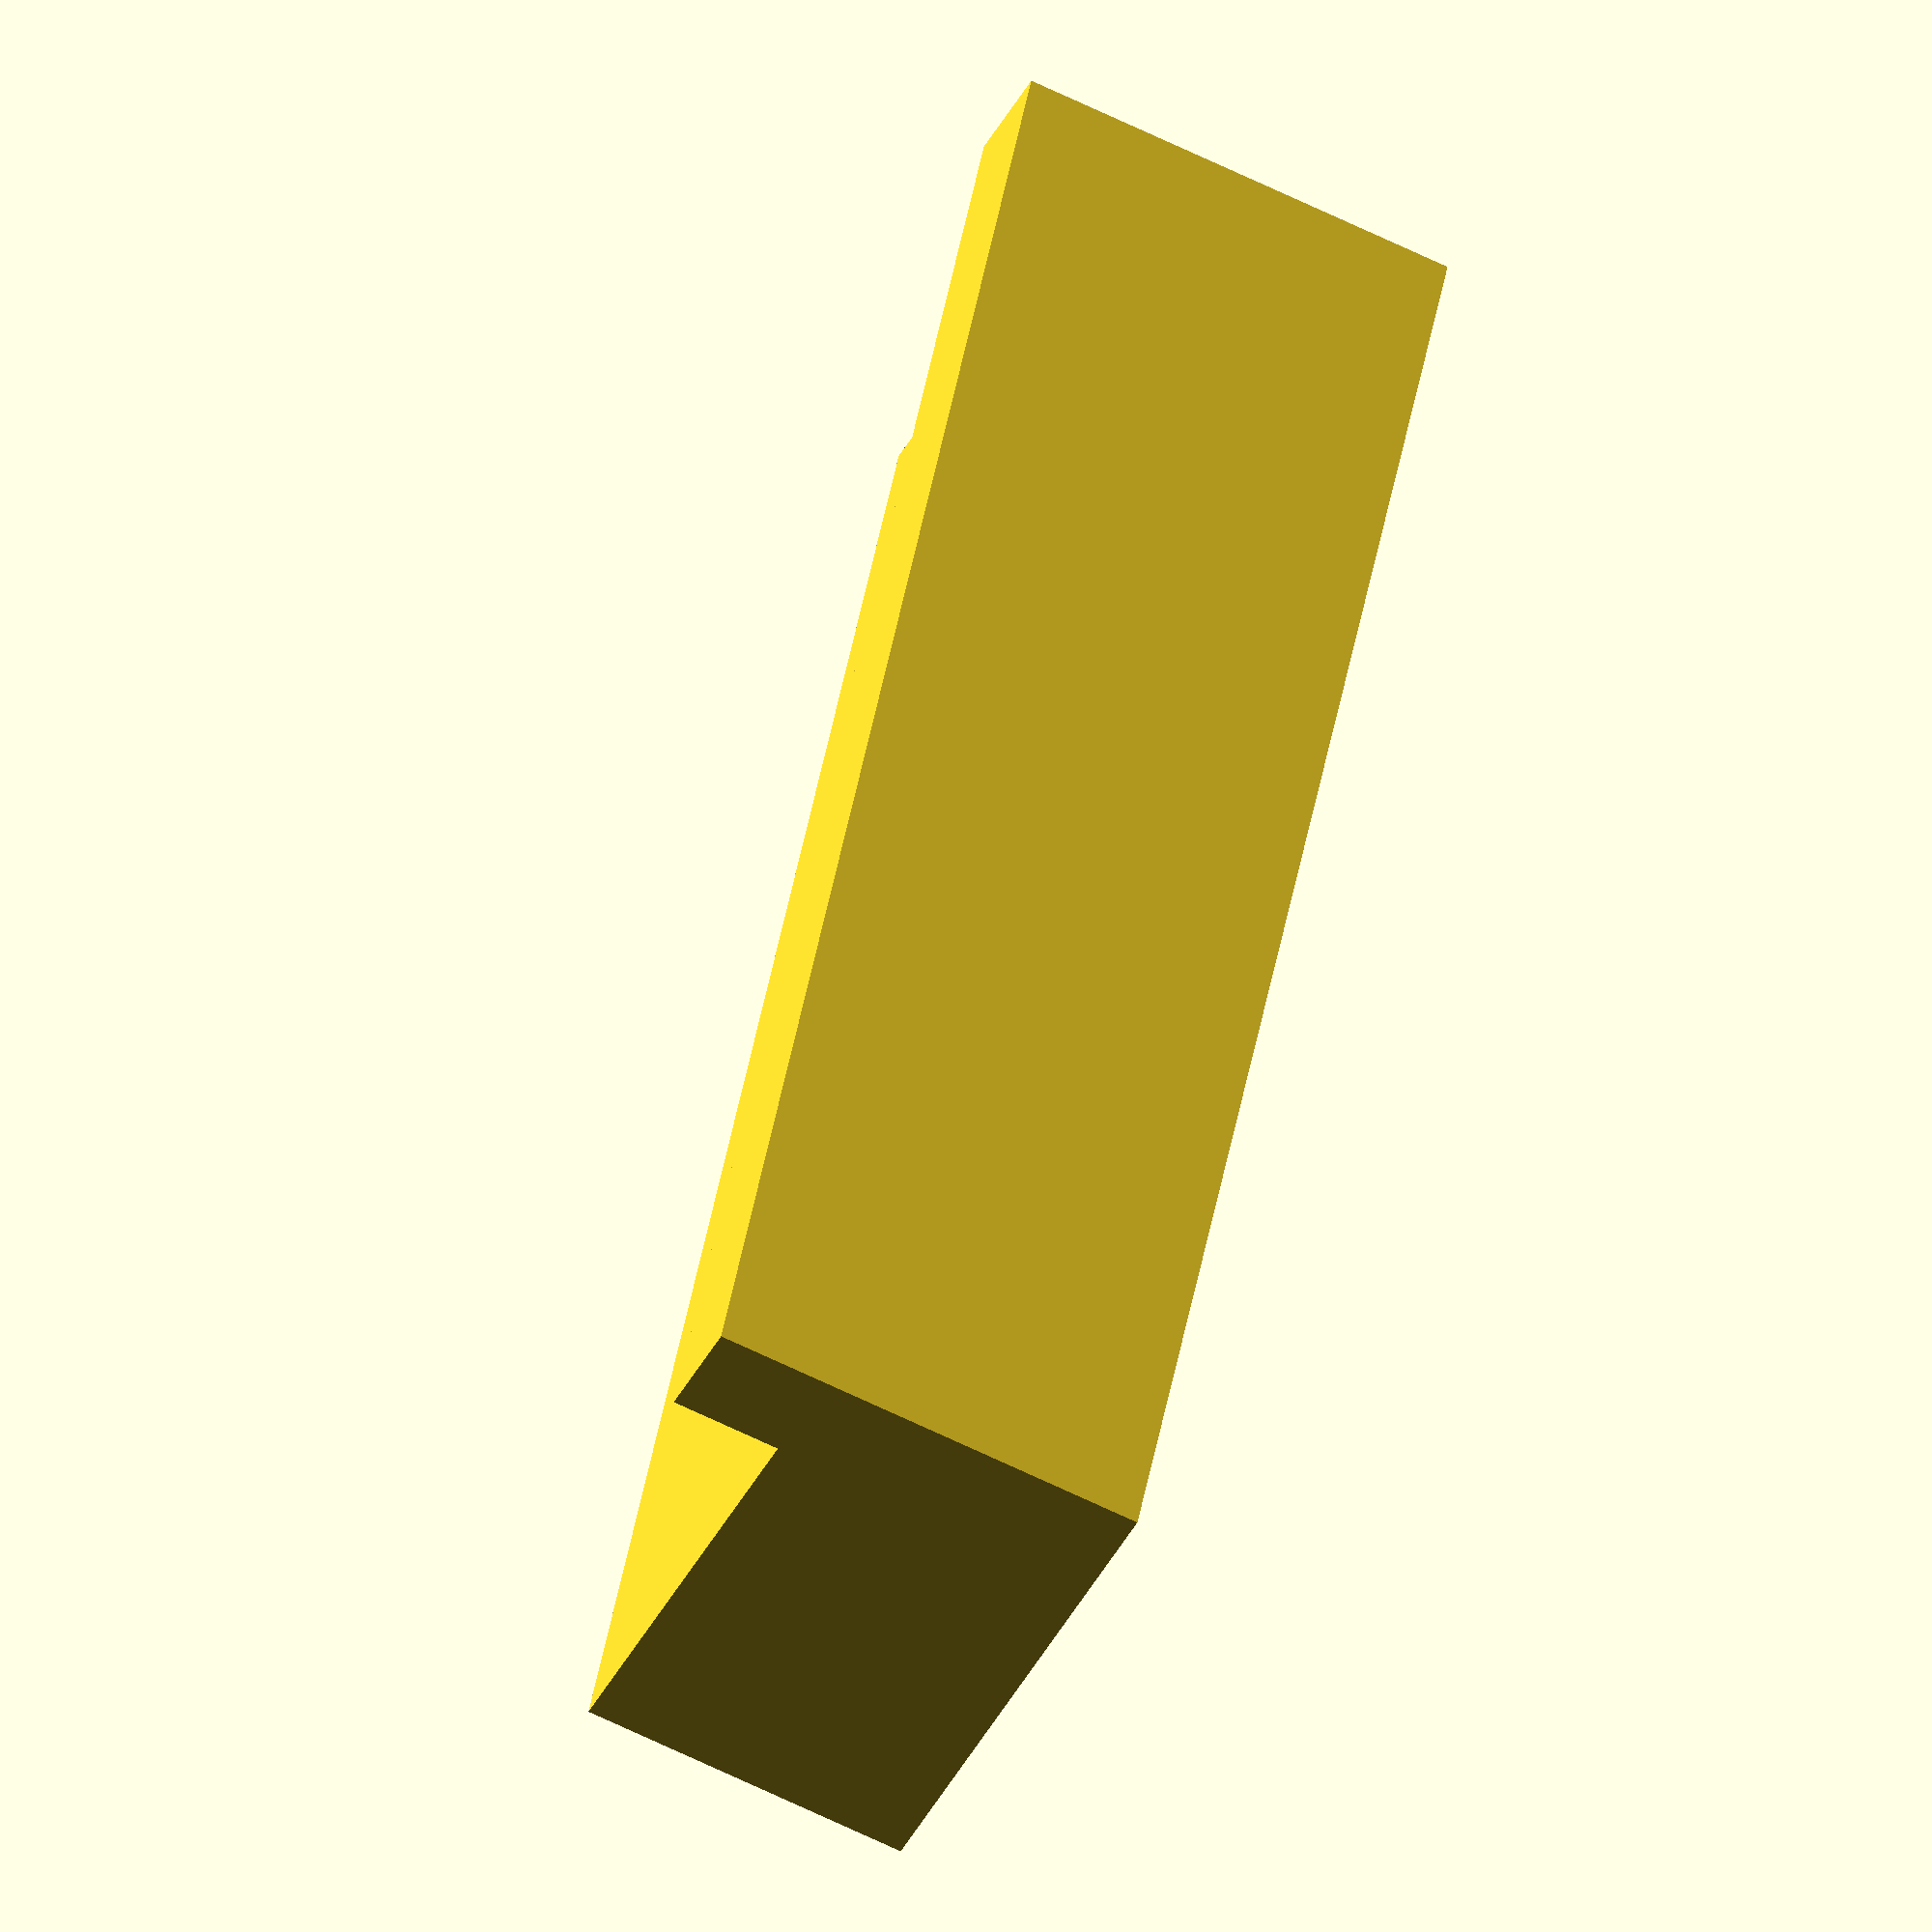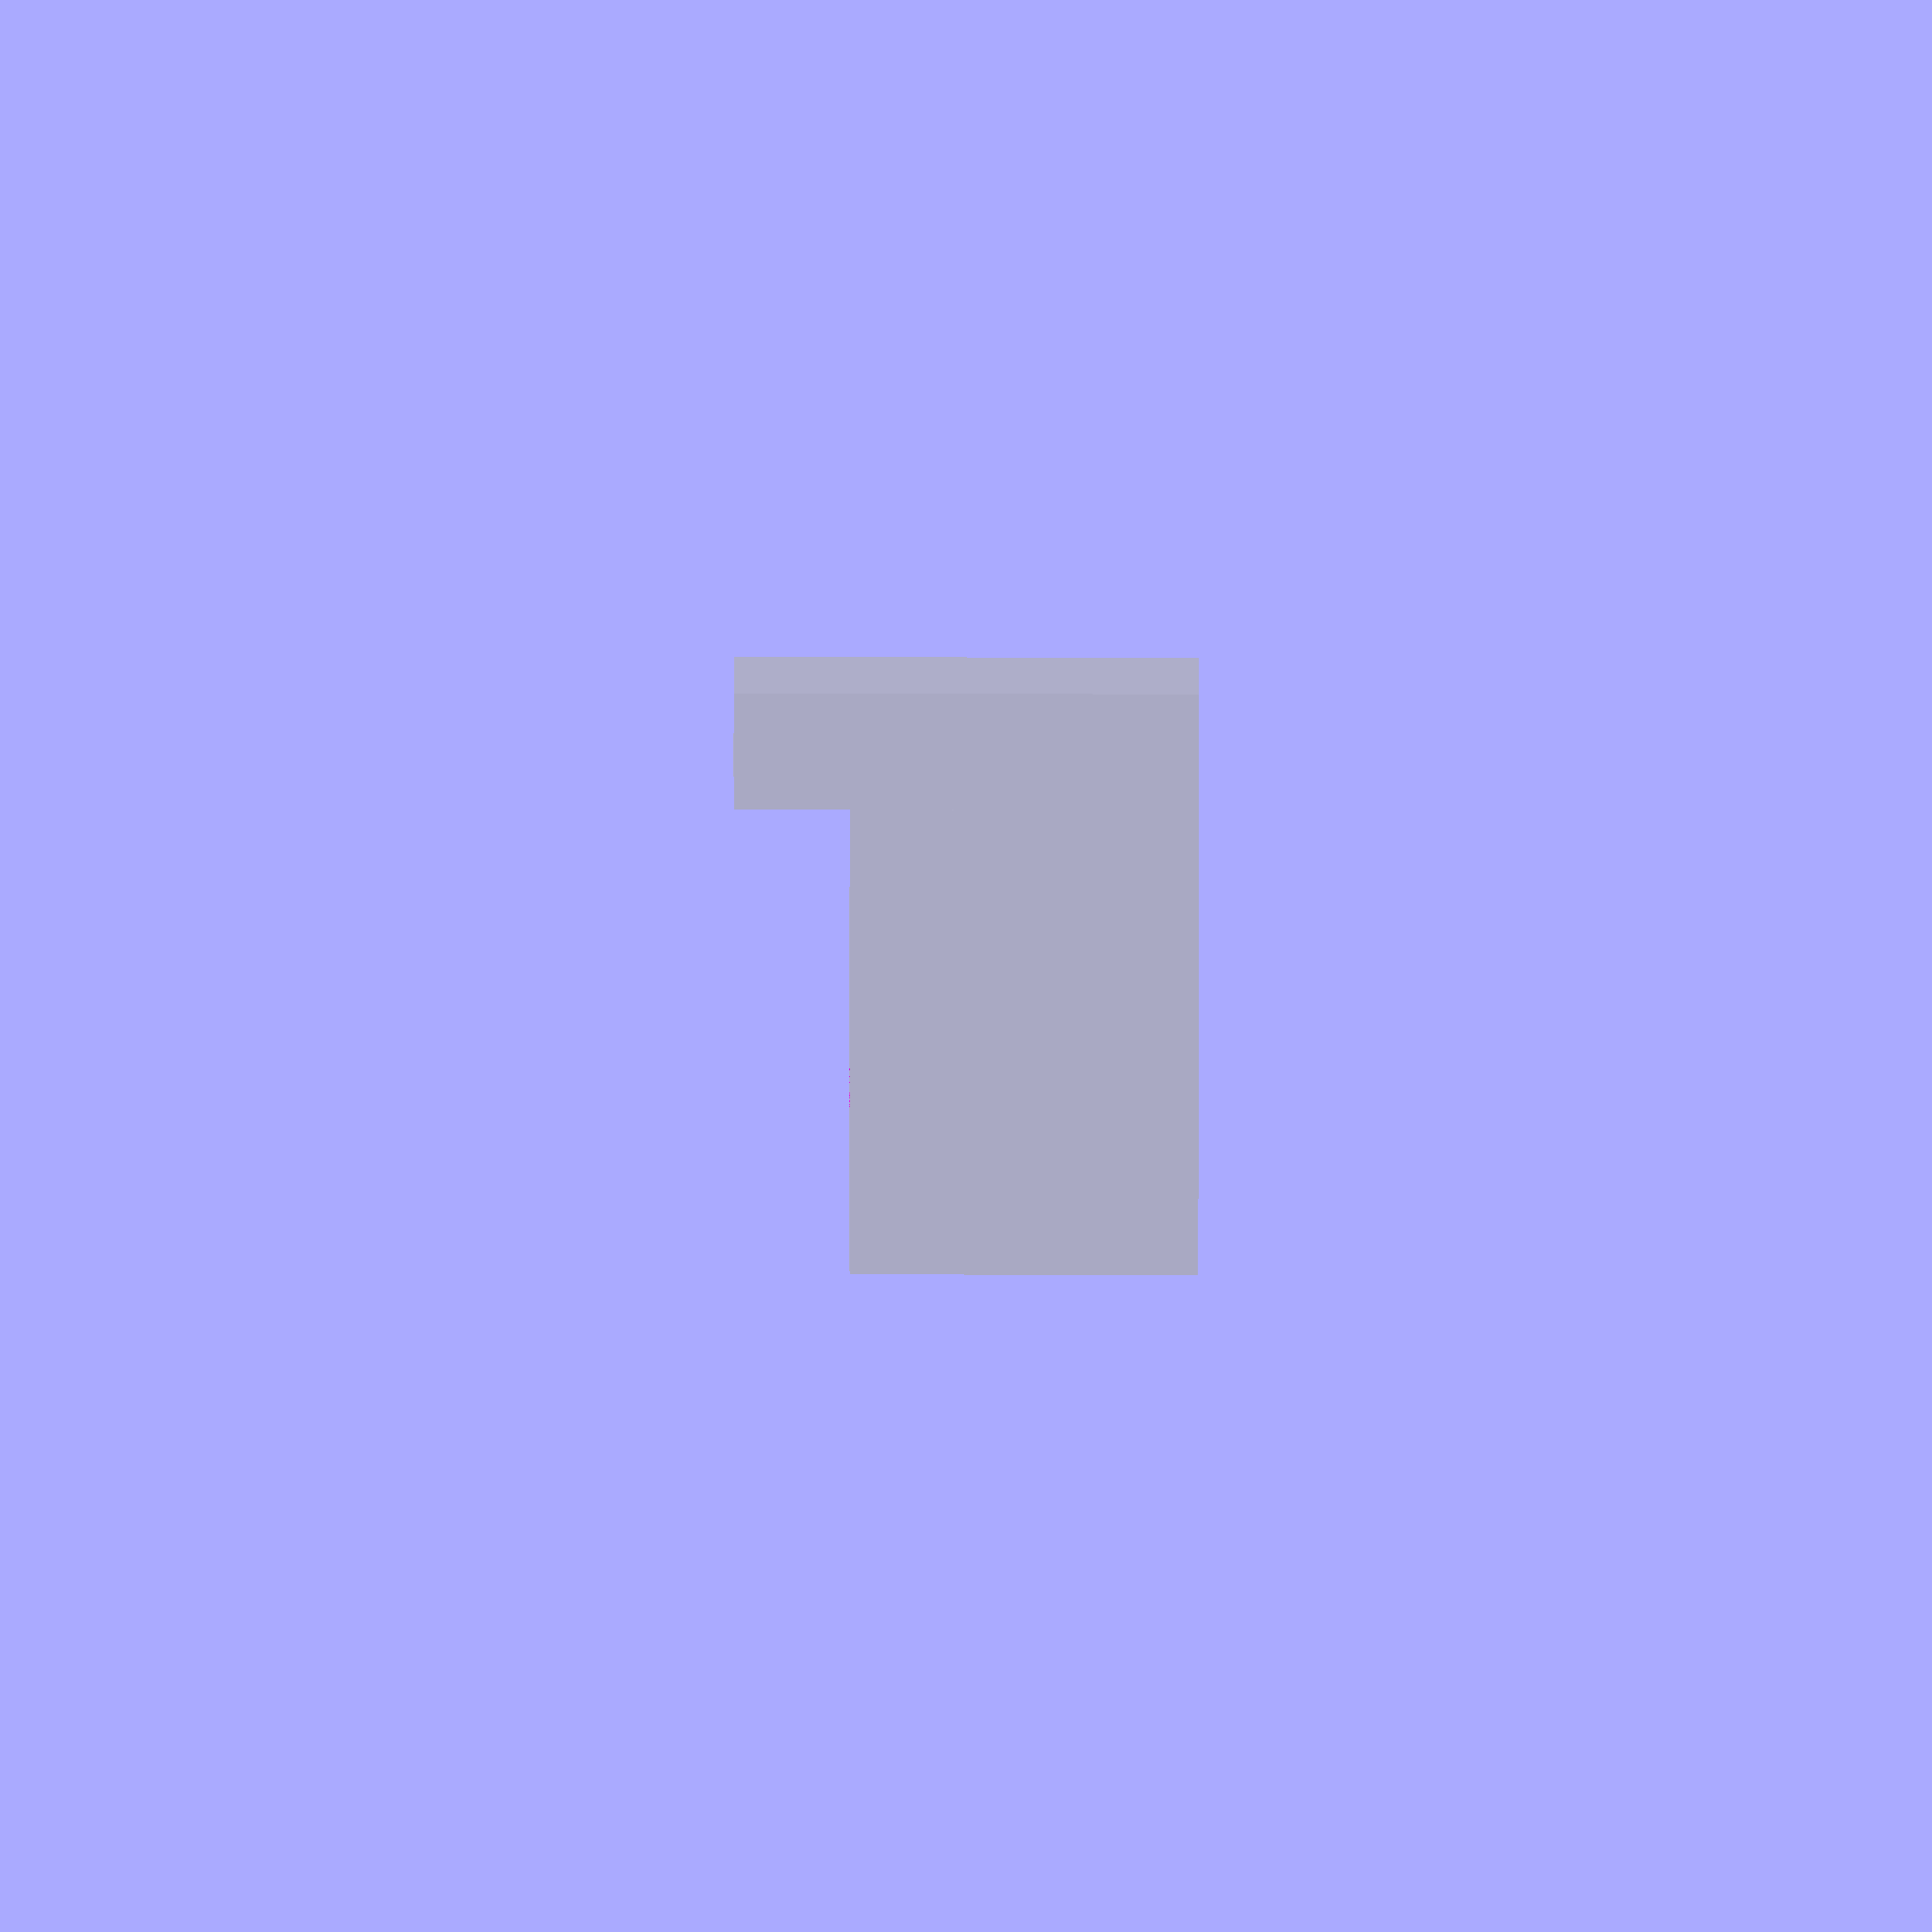
<openscad>
body_hight = 6; //mm
body_len = 30; //mm
body_width = 8; //mm

hole_dia = 4.2; //mm
hole_pos_x = 15; //mm
hole_pos_y = 4; //mm

border_hight = 2; //mm
border_width = 2; //mm

$fn = 100;

difference() {
    union() {
        translate([0, 0, 0])
            cube([body_len, body_width, body_hight]);
        translate([0, -border_width, 0])
            cube([body_len, border_width, border_hight + body_hight]);
    }
    translate([hole_pos_x, hole_pos_y, 0])
        cylinder(body_hight, r = hole_dia / 2);
}

</openscad>
<views>
elev=244.3 azim=113.6 roll=116.4 proj=o view=wireframe
elev=76.5 azim=257.7 roll=89.9 proj=o view=wireframe
</views>
